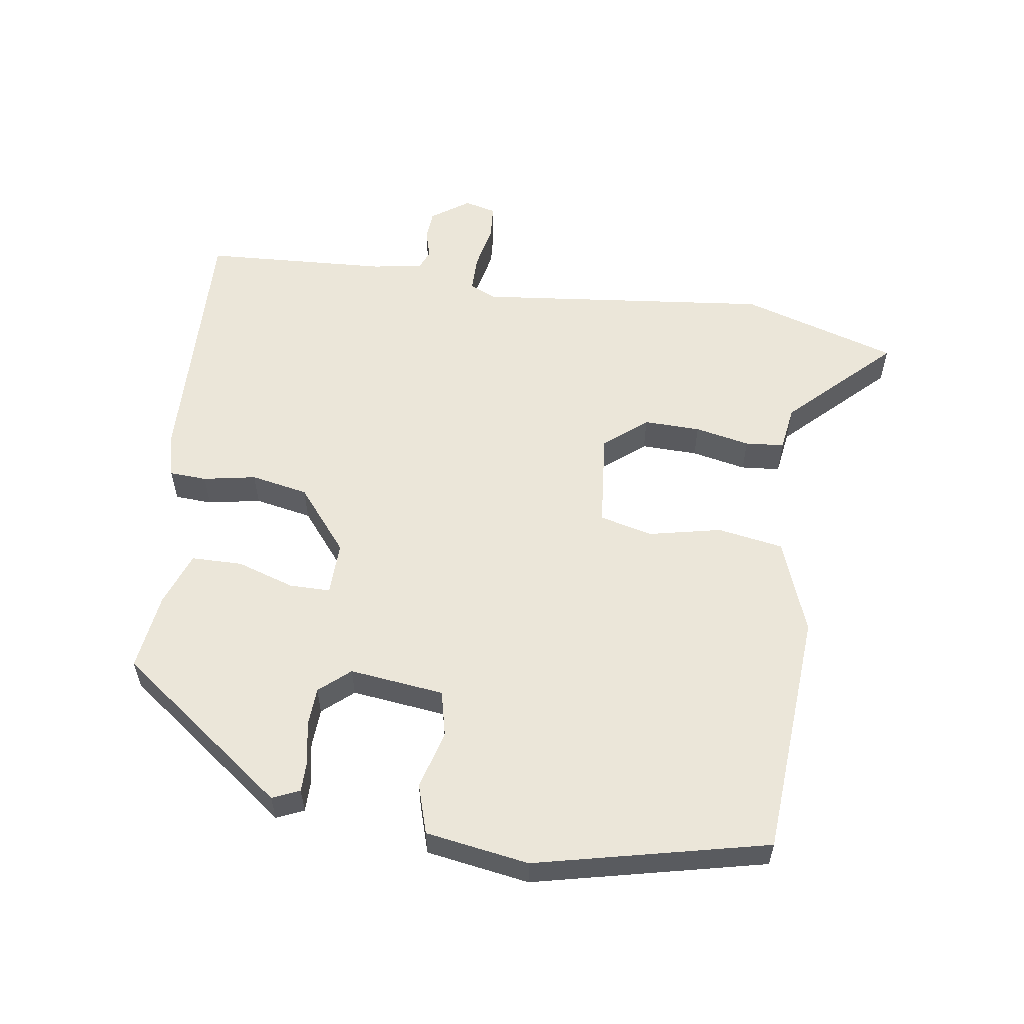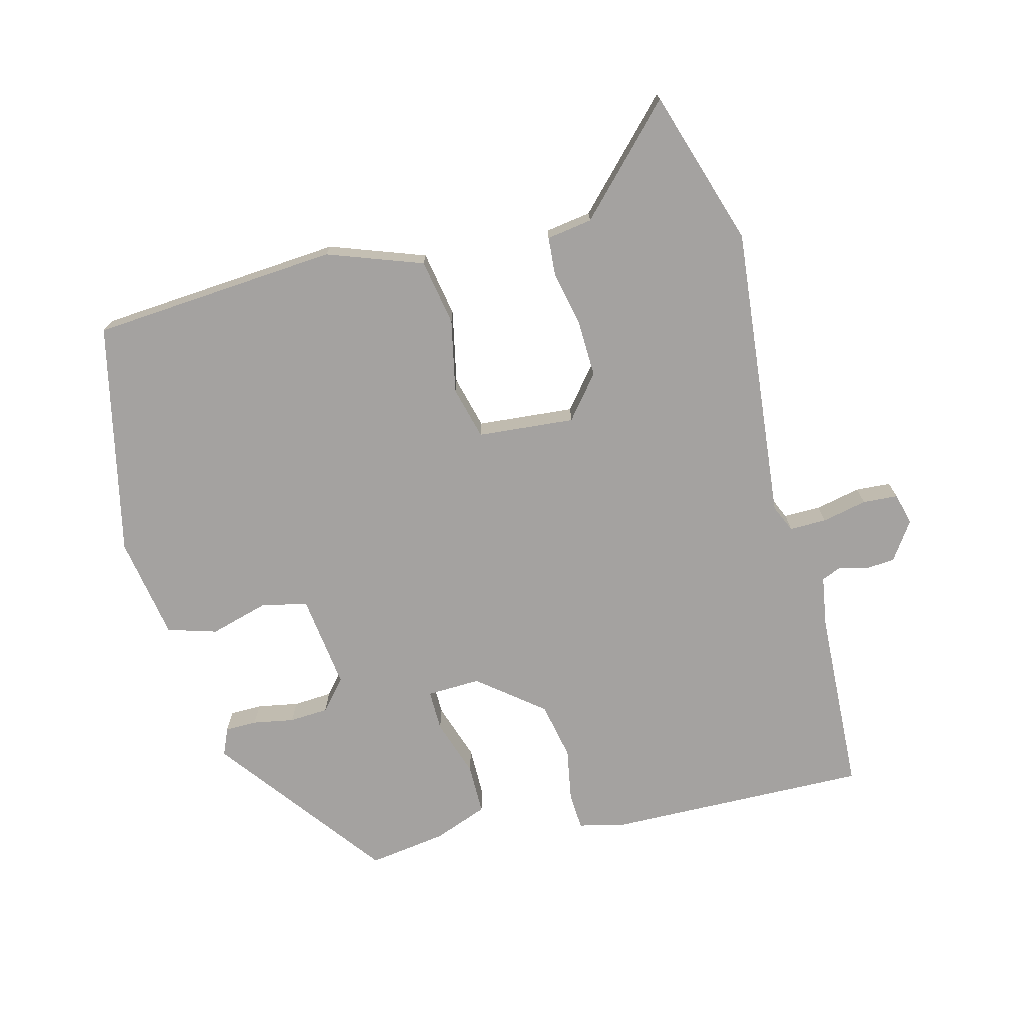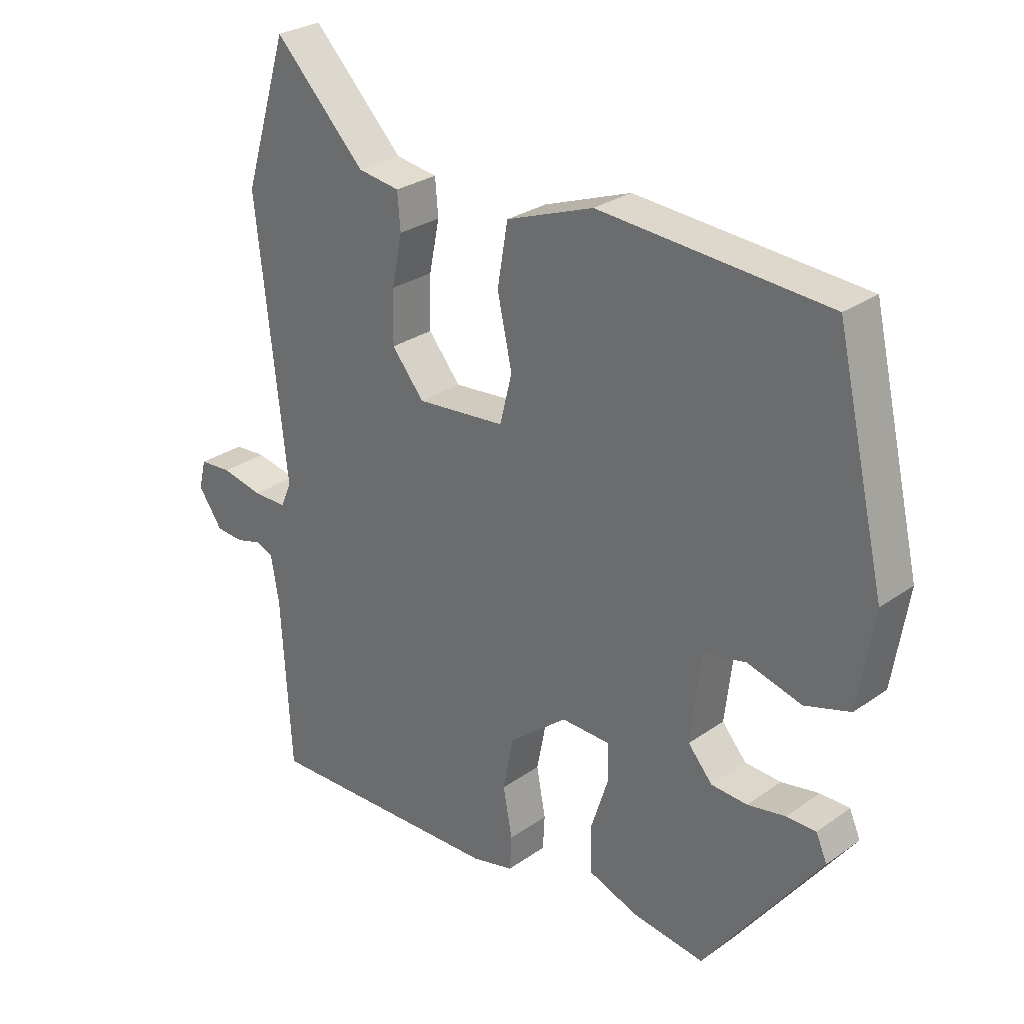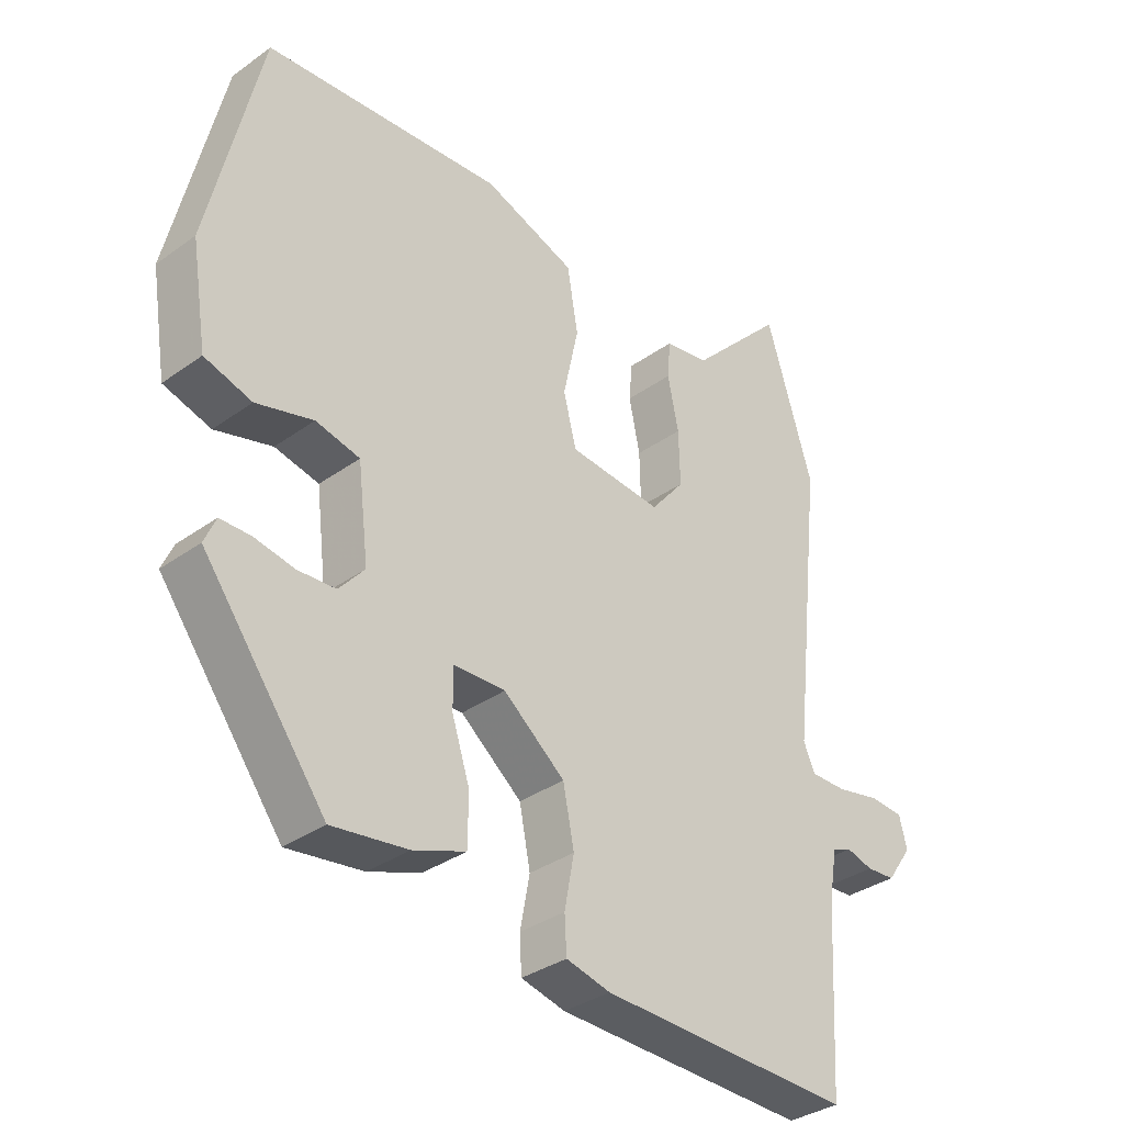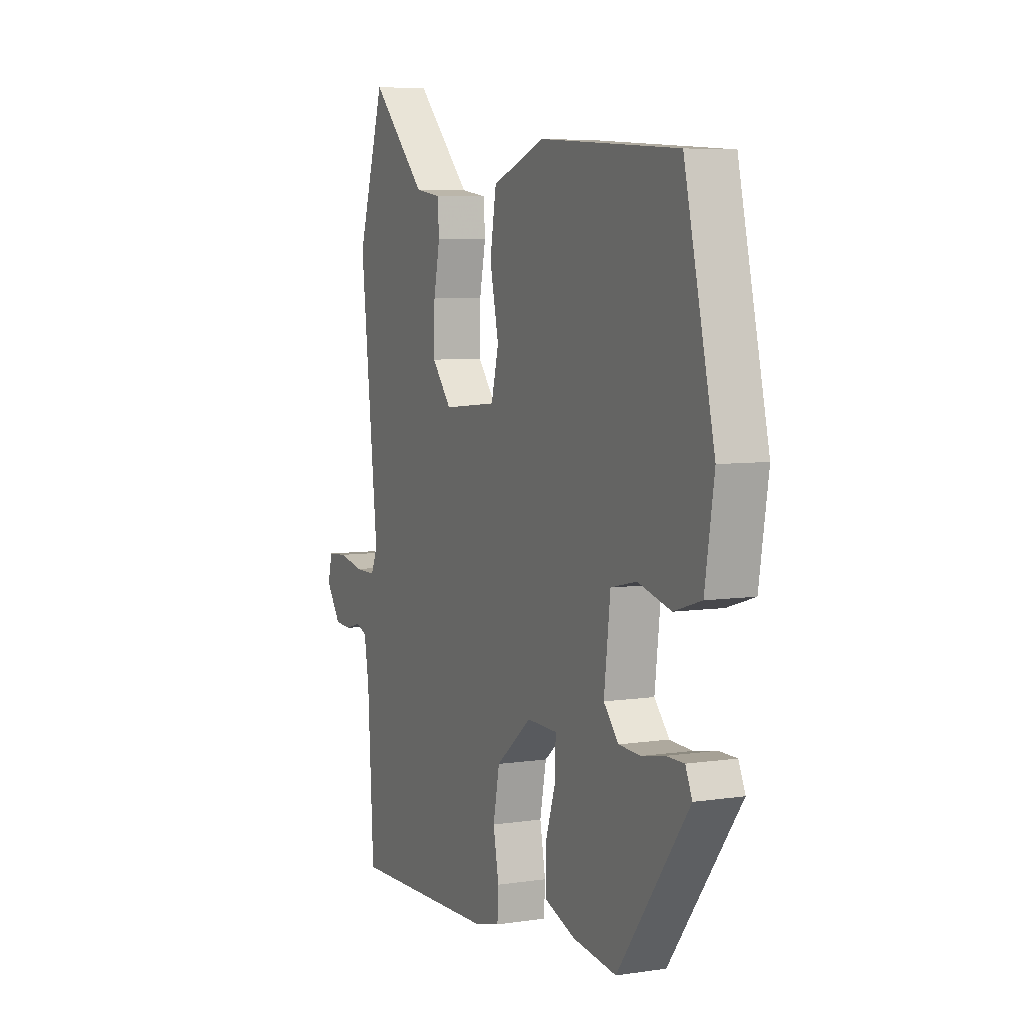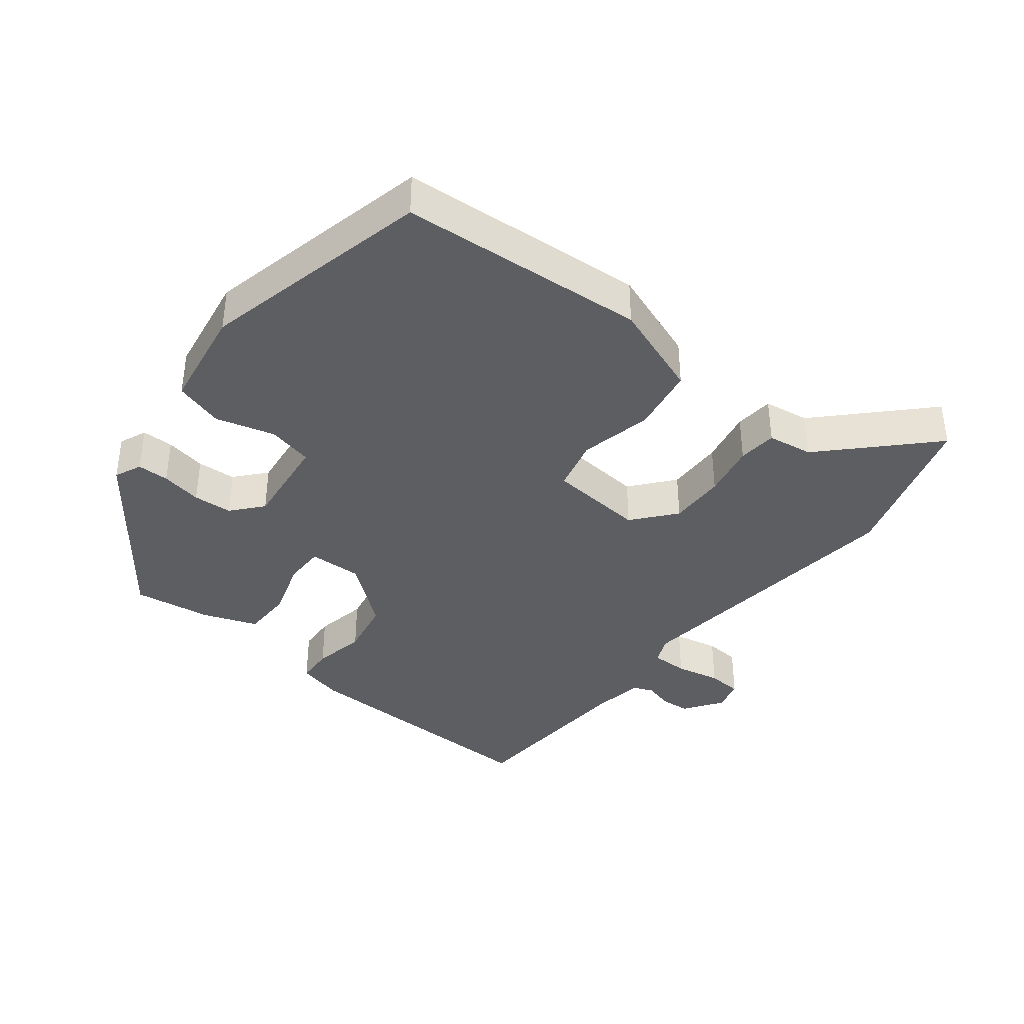
<metadata>
{"format":"obj","ext":"obj","renderer":"f3d","projection":"perspective","resolution":1024,"background":"white","views":[{"elev":56.8,"azim":-81.6,"up":"+Y"},{"elev":-72.7,"azim":15.0,"up":"+Y"},{"elev":28.2,"azim":-136.6,"up":"+Z"},{"elev":-34.4,"azim":-46.0,"up":"+Z"},{"elev":6.2,"azim":-114.5,"up":"+Z"},{"elev":-38.2,"azim":-38.1,"up":"+Y"}]}
</metadata>
<code>
v 0.463 0.07 0.62
v 0.536 0.07 0.383
v 0.487 0.07 -0.062
v 0.505 0.07 -0.103
v 0.561 0.07 -0.103
v 0.629 0.07 -0.089
v 0.682 0.07 -0.093
v 0.694 0.07 -0.141
v 0.654 0.07 -0.198
v 0.609 0.07 -0.201
v 0.567 0.07 -0.189
v 0.537 0.07 -0.201
v 0.524 0.07 -0.277
v 0.508 0.07 -0.557
v 0.112 0.07 -0.545
v 0.043 0.07 -0.528
v 0.04 0.07 -0.472
v 0.055 0.07 -0.392
v 0.038 0.07 -0.305
v -0.058 0.07 -0.227
v -0.139 0.07 -0.229
v -0.139 0.07 -0.291
v -0.111 0.07 -0.378
v -0.112 0.07 -0.455
v -0.194 0.07 -0.485
v -0.312 0.07 -0.501
v -0.503 0.07 -0.244
v -0.485 0.07 -0.203
v -0.437 0.07 -0.203
v -0.375 0.07 -0.215
v -0.316 0.07 -0.212
v -0.276 0.07 -0.166
v -0.293 0.07 -0.023
v -0.362 0.07 -0.007
v -0.451 0.07 -0.031
v -0.525 0.07 -0.008
v -0.55 0.07 0.148
v -0.469 0.07 0.498
v -0.096 0.07 0.523
v 0.047 0.07 0.47
v 0.064 0.07 0.37
v 0.04 0.07 0.26
v 0.06 0.07 0.18
v 0.206 0.07 0.166
v 0.259 0.07 0.23
v 0.257 0.07 0.316
v 0.24 0.07 0.399
v 0.245 0.07 0.458
v 0.314 0.07 0.468
v 0.463 0 0.62
v 0.536 0 0.383
v 0.487 0 -0.062
v 0.505 0 -0.103
v 0.561 0 -0.103
v 0.629 0 -0.089
v 0.682 0 -0.093
v 0.694 0 -0.141
v 0.654 0 -0.198
v 0.609 0 -0.201
v 0.567 0 -0.189
v 0.537 0 -0.201
v 0.524 0 -0.277
v 0.508 0 -0.557
v 0.112 0 -0.545
v 0.043 0 -0.528
v 0.04 0 -0.472
v 0.055 0 -0.392
v 0.038 0 -0.305
v -0.058 0 -0.227
v -0.139 0 -0.229
v -0.139 0 -0.291
v -0.111 0 -0.378
v -0.112 0 -0.455
v -0.194 0 -0.485
v -0.312 0 -0.501
v -0.503 0 -0.244
v -0.485 0 -0.203
v -0.437 0 -0.203
v -0.375 0 -0.215
v -0.316 0 -0.212
v -0.276 0 -0.166
v -0.293 0 -0.023
v -0.362 0 -0.007
v -0.451 0 -0.031
v -0.525 0 -0.008
v -0.55 0 0.148
v -0.469 0 0.498
v -0.096 0 0.523
v 0.047 0 0.47
v 0.064 0 0.37
v 0.04 0 0.26
v 0.06 0 0.18
v 0.206 0 0.166
v 0.259 0 0.23
v 0.257 0 0.316
v 0.24 0 0.399
v 0.245 0 0.458
v 0.314 0 0.468
f 46 47 48 49
f 45 46 49 1
f 39 40 41 42
f 39 42 43
f 38 39 43
f 37 38 43
f 34 35 36 37
f 33 34 37 43
f 32 33 43 44
f 27 28 29 30
f 27 30 31
f 26 27 31
f 22 23 24 25
f 21 22 25 26
f 15 16 17 18
f 13 14 15 18
f 12 13 18 19
f 11 12 19 20
f 9 10 11
f 8 9 11
f 5 6 7 8
f 4 5 8 11
f 45 1 2 3
f 44 45 3 4
f 21 26 31 32
f 20 21 32 44
f 4 11 20 44
f 98 97 96 95
f 50 98 95 94
f 91 90 89 88
f 92 91 88
f 92 88 87
f 92 87 86
f 86 85 84 83
f 92 86 83 82
f 93 92 82 81
f 79 78 77 76
f 80 79 76
f 80 76 75
f 74 73 72 71
f 75 74 71 70
f 67 66 65 64
f 67 64 63 62
f 68 67 62 61
f 69 68 61 60
f 60 59 58
f 60 58 57
f 57 56 55 54
f 60 57 54 53
f 52 51 50 94
f 53 52 94 93
f 81 80 75 70
f 93 81 70 69
f 93 69 60 53
f 1 50 51 2
f 2 51 52 3
f 3 52 53 4
f 4 53 54 5
f 5 54 55 6
f 6 55 56 7
f 7 56 57 8
f 8 57 58 9
f 9 58 59 10
f 10 59 60 11
f 11 60 61 12
f 12 61 62 13
f 13 62 63 14
f 14 63 64 15
f 15 64 65 16
f 16 65 66 17
f 17 66 67 18
f 18 67 68 19
f 19 68 69 20
f 20 69 70 21
f 21 70 71 22
f 22 71 72 23
f 23 72 73 24
f 24 73 74 25
f 25 74 75 26
f 26 75 76 27
f 27 76 77 28
f 28 77 78 29
f 29 78 79 30
f 30 79 80 31
f 31 80 81 32
f 32 81 82 33
f 33 82 83 34
f 34 83 84 35
f 35 84 85 36
f 36 85 86 37
f 37 86 87 38
f 38 87 88 39
f 39 88 89 40
f 40 89 90 41
f 41 90 91 42
f 42 91 92 43
f 43 92 93 44
f 44 93 94 45
f 45 94 95 46
f 46 95 96 47
f 47 96 97 48
f 48 97 98 49
f 49 98 50 1

</code>
